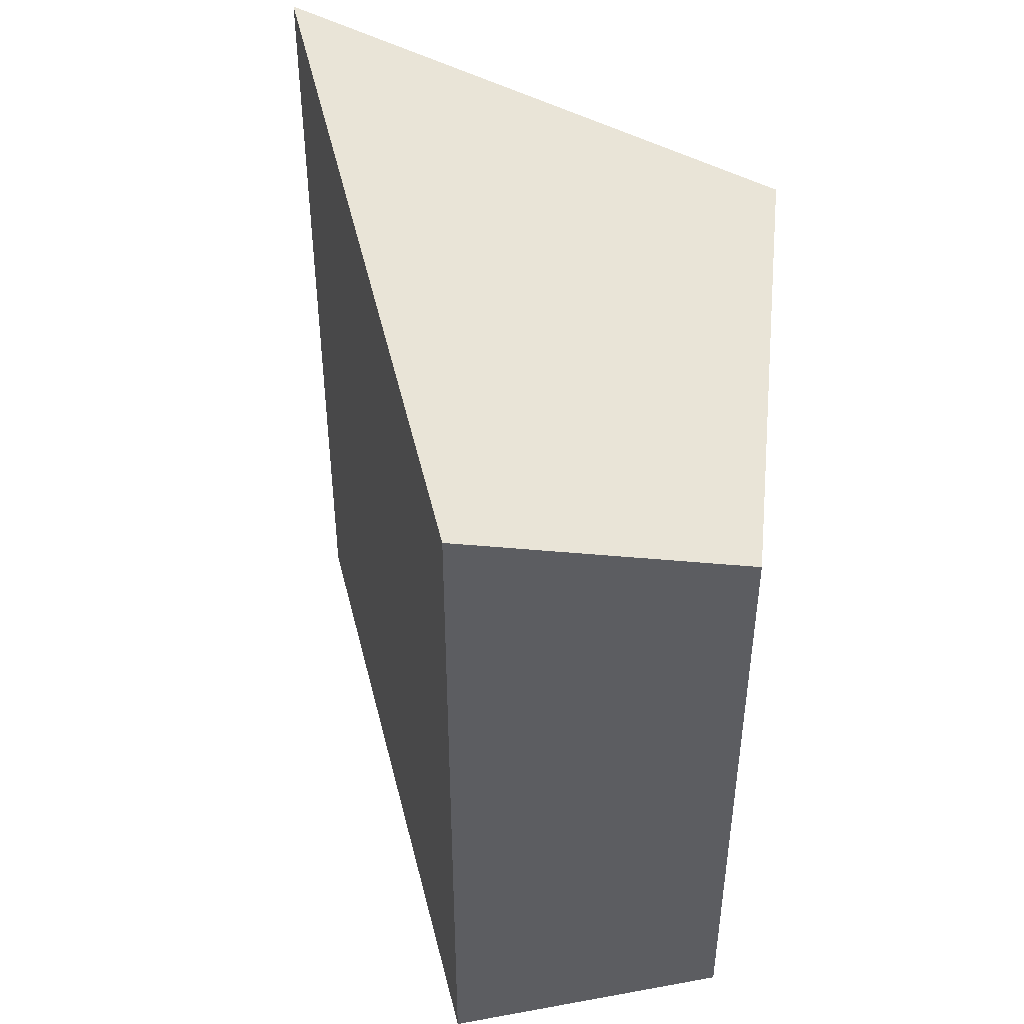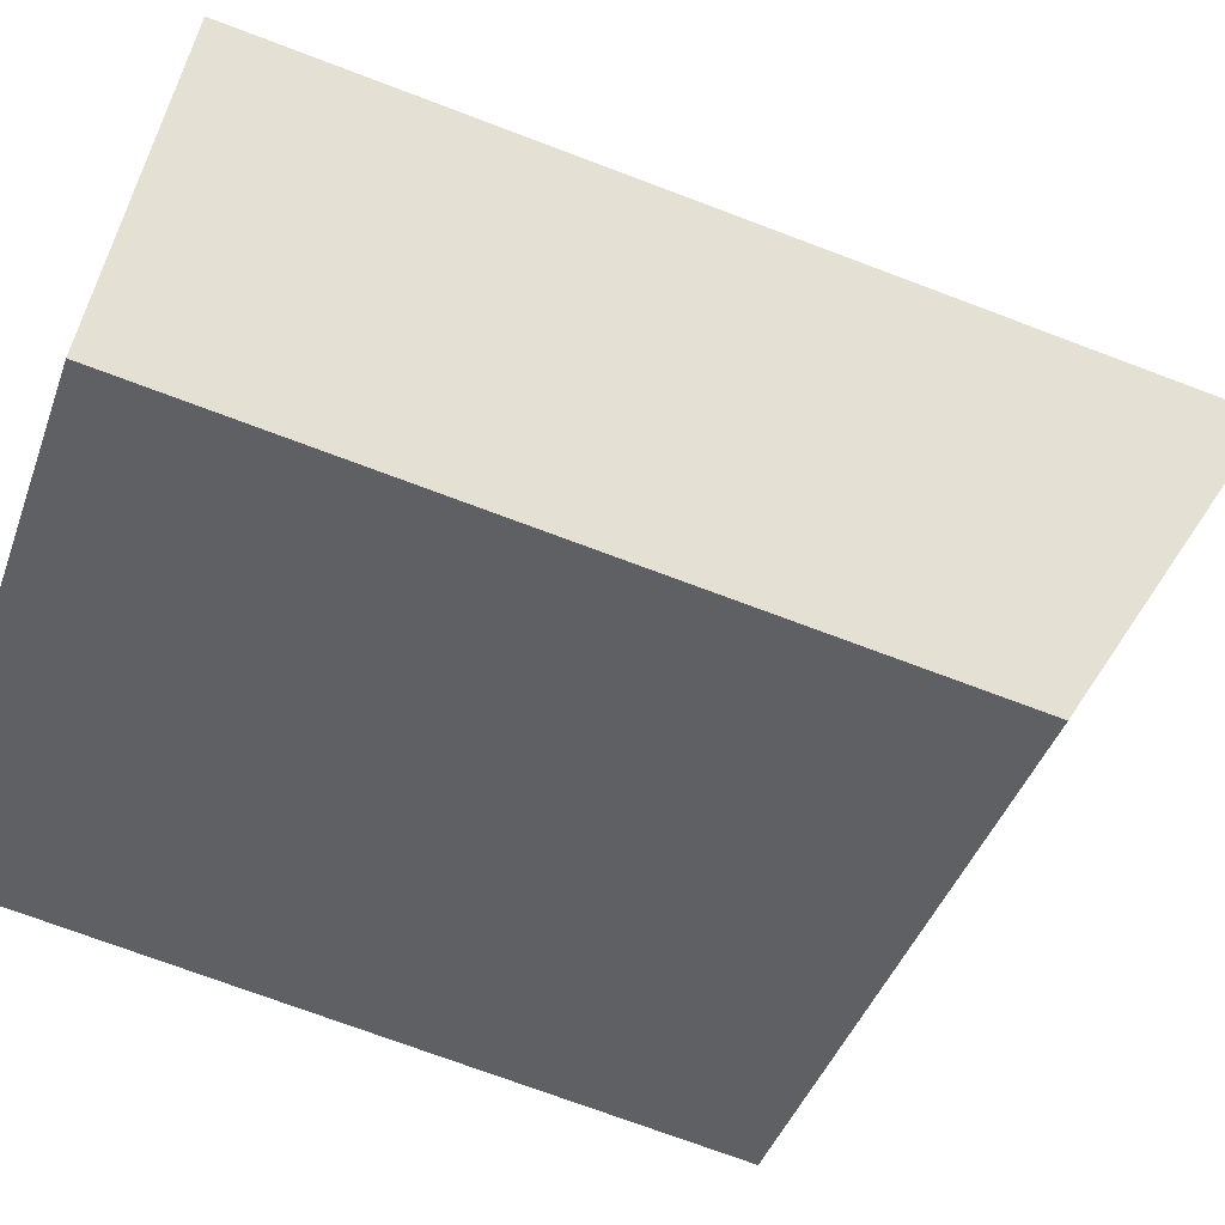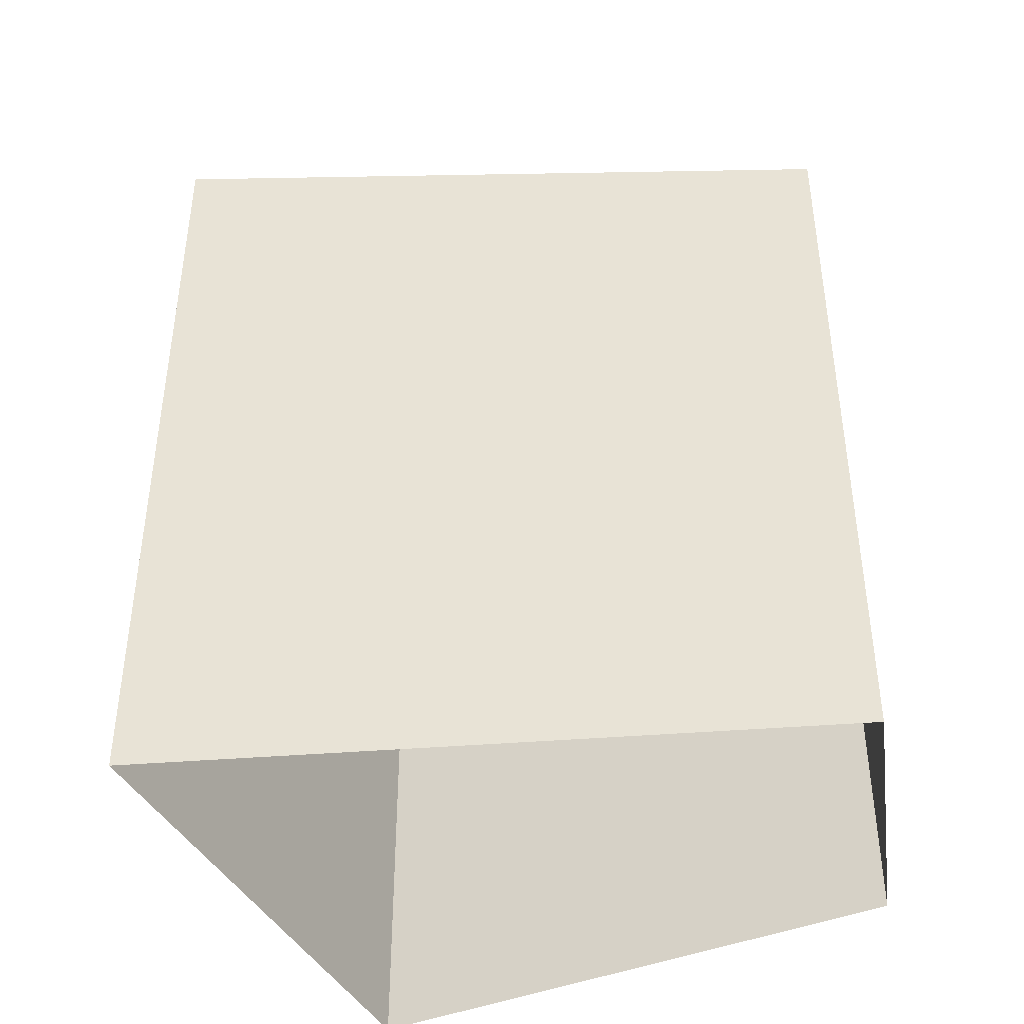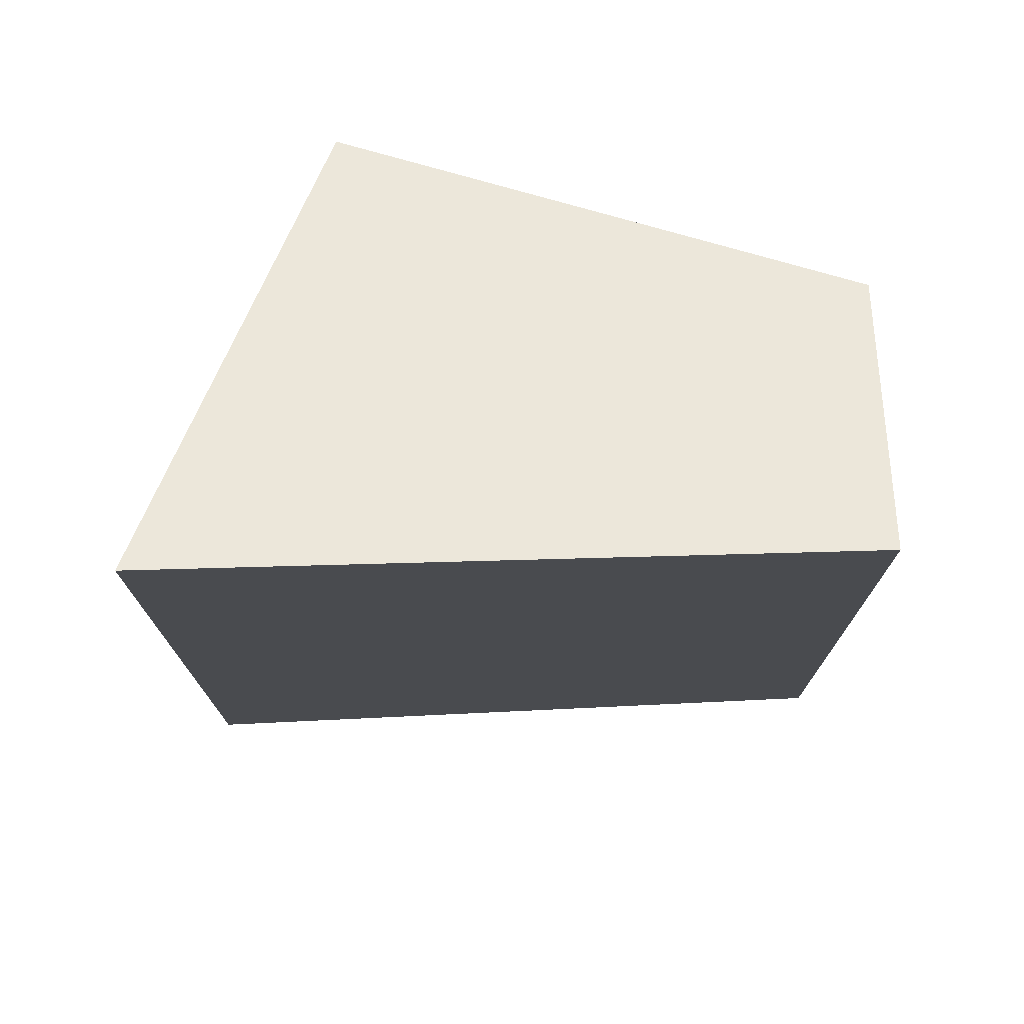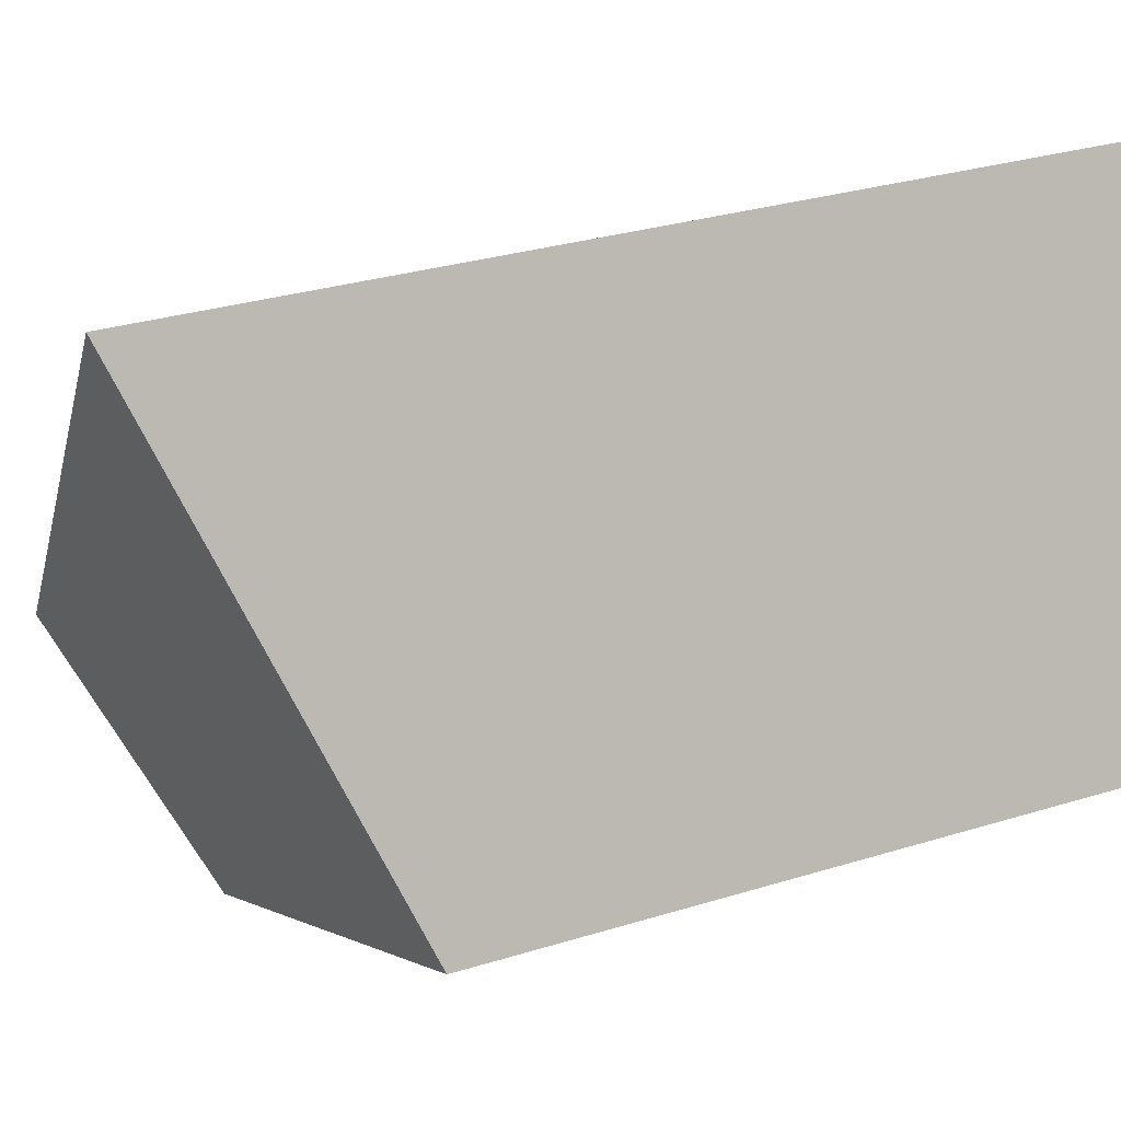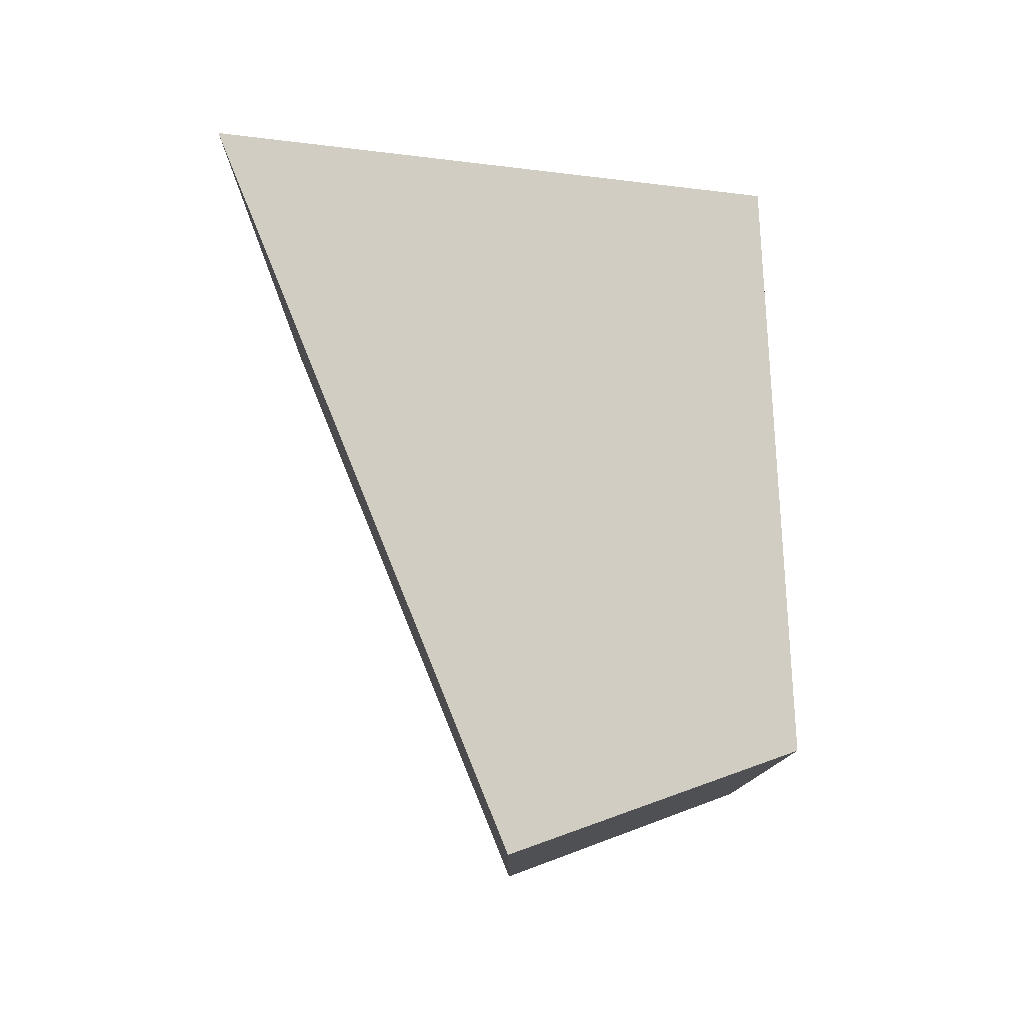
<metadata>
{"format":"obj","ext":"obj","renderer":"f3d","projection":"perspective","resolution":1024,"background":"white","views":[{"elev":47.5,"azim":-57.9,"up":"+Z"},{"elev":-71.9,"azim":-110.7,"up":"+Y"},{"elev":-43.7,"azim":-129.1,"up":"+Z"},{"elev":75.8,"azim":-137.0,"up":"+Z"},{"elev":29.4,"azim":65.3,"up":"+Y"},{"elev":79.9,"azim":-66.4,"up":"+Z"}]}
</metadata>
<code>
v -8881 -3.705e+04 18.2
v -8876 -3.705e+04 18.19
v -8874 -3.705e+04 18.19
v -8879 -3.706e+04 18.19
v -8881 -3.705e+04 26.31
v -8879 -3.706e+04 25.3
v -8874 -3.705e+04 25.14
v -8876 -3.705e+04 26.94
f 1 2 3
f 4 1 3
f 5 6 7
f 8 5 7
f 7 4 3
f 7 6 4
f 6 1 4
f 6 5 1
f 5 2 1
f 5 8 2
f 7 3 2
f 8 7 2

</code>
